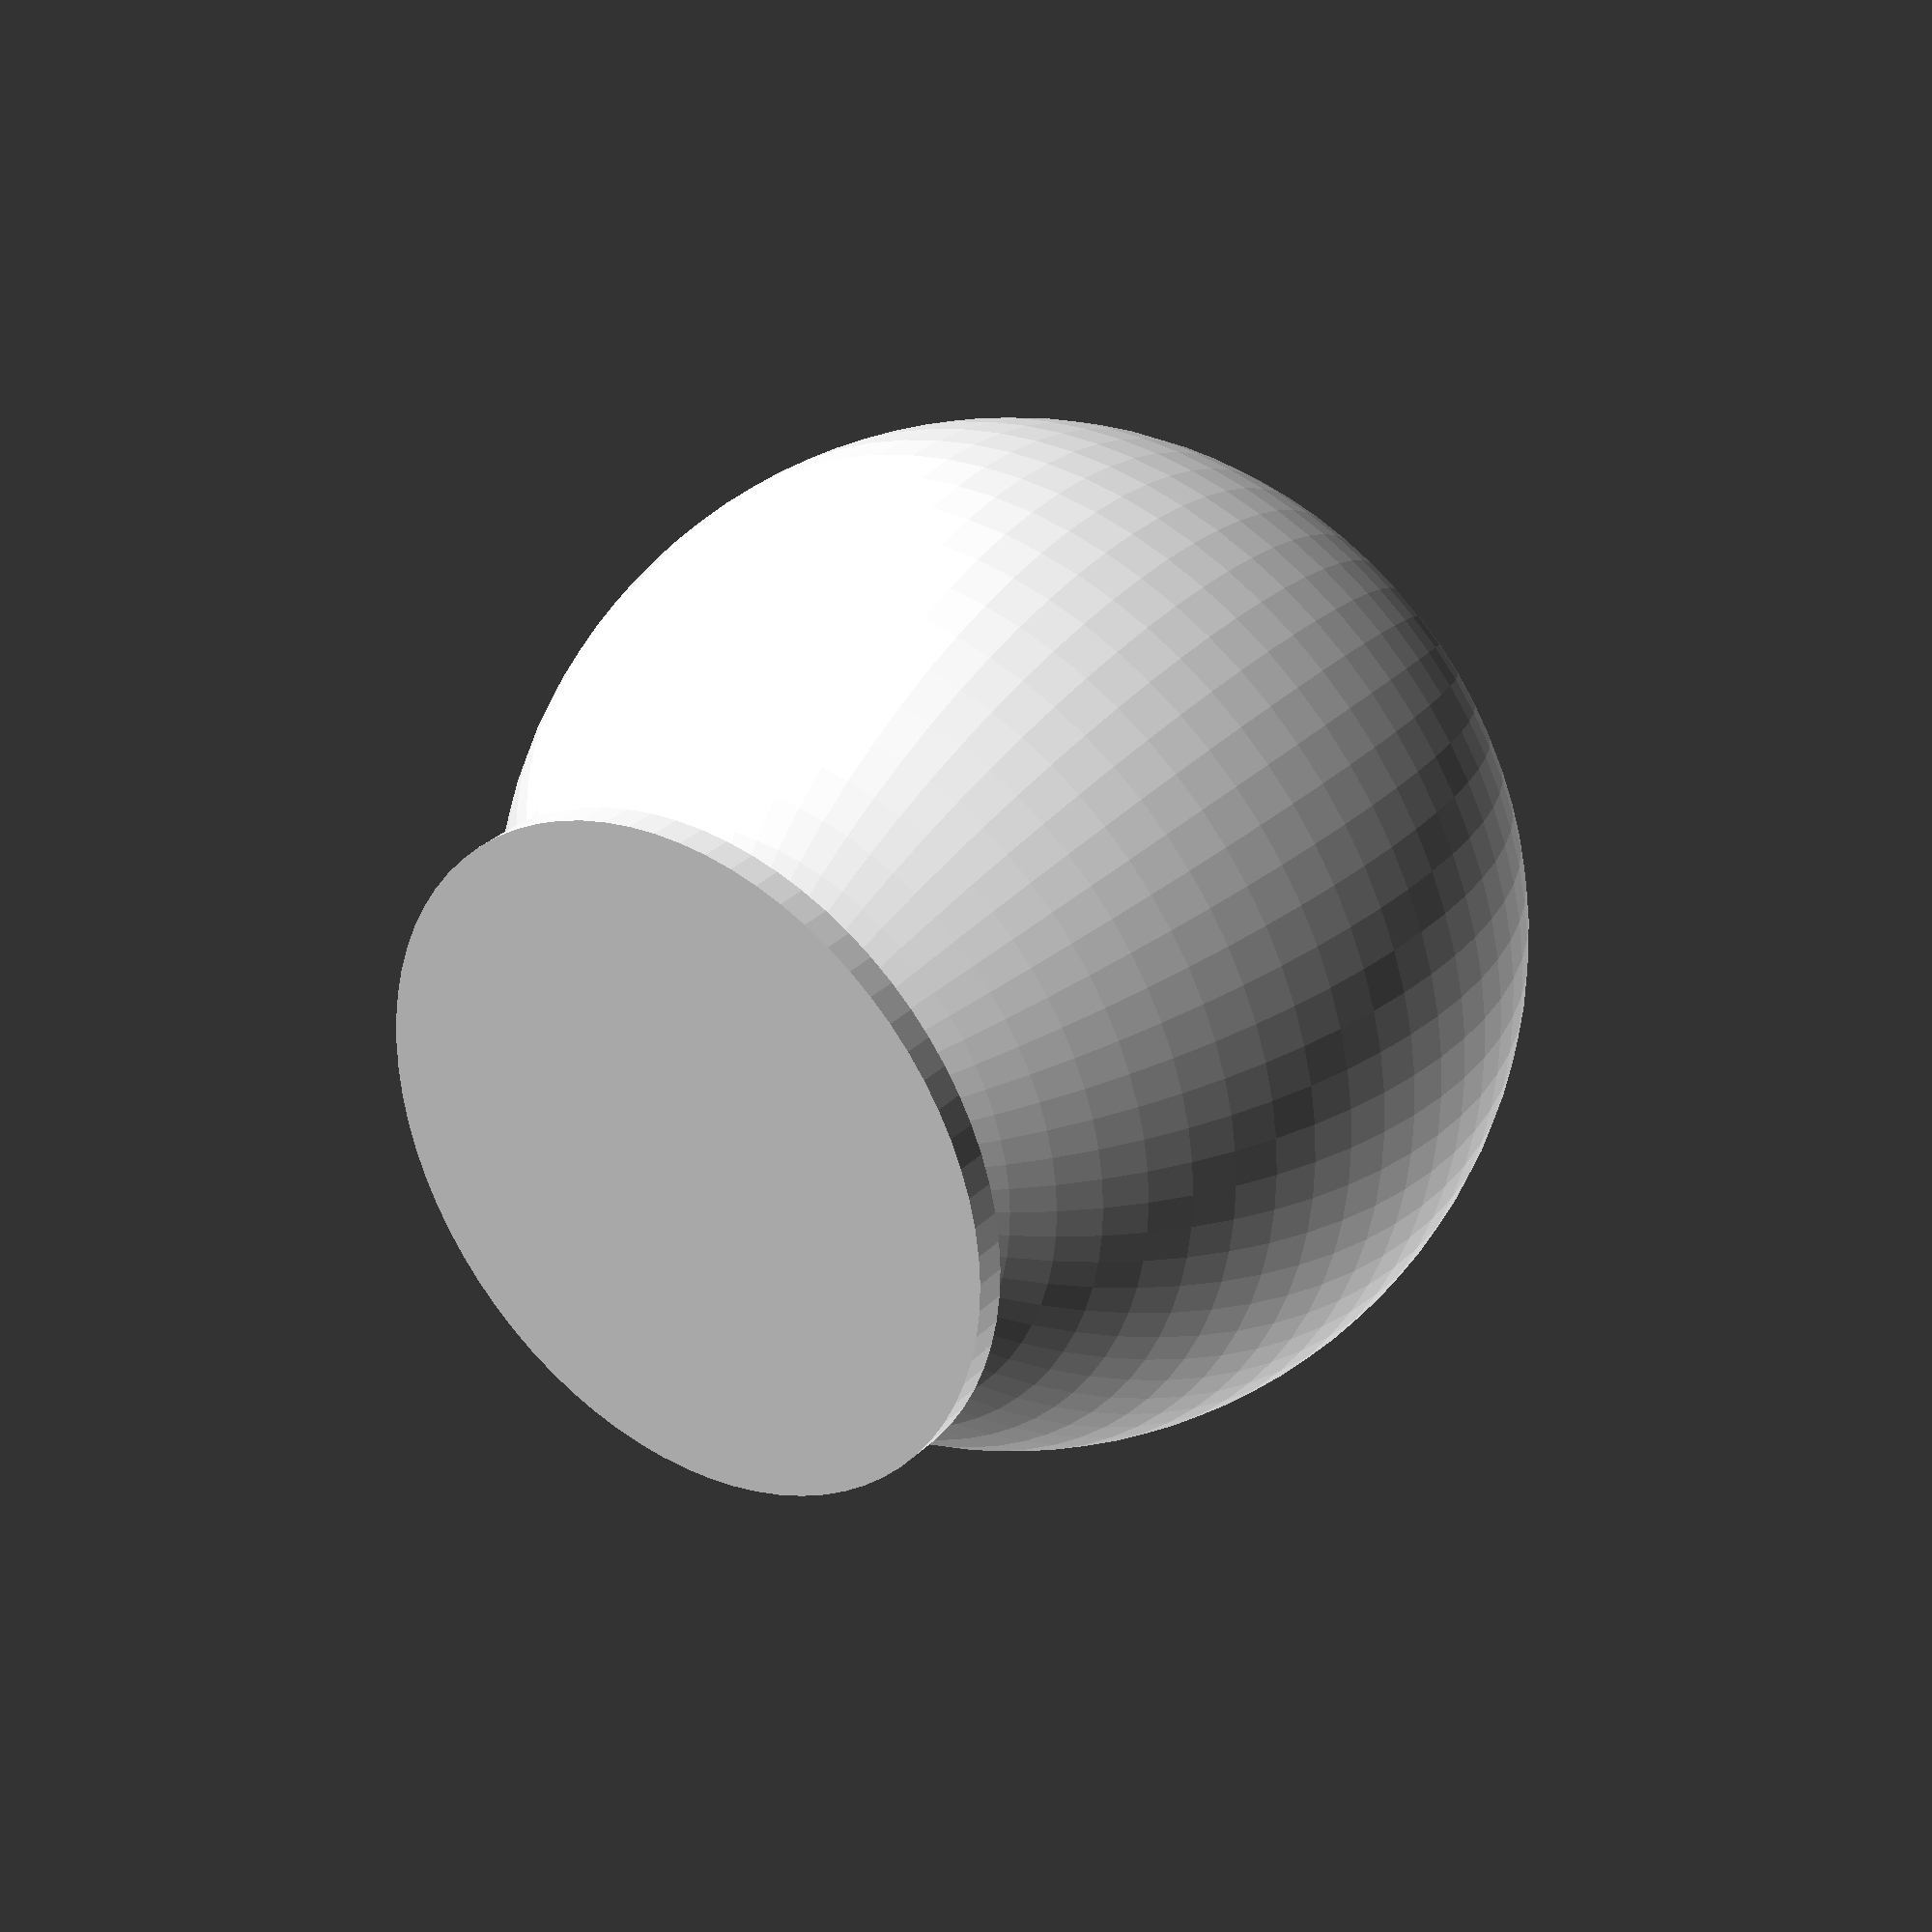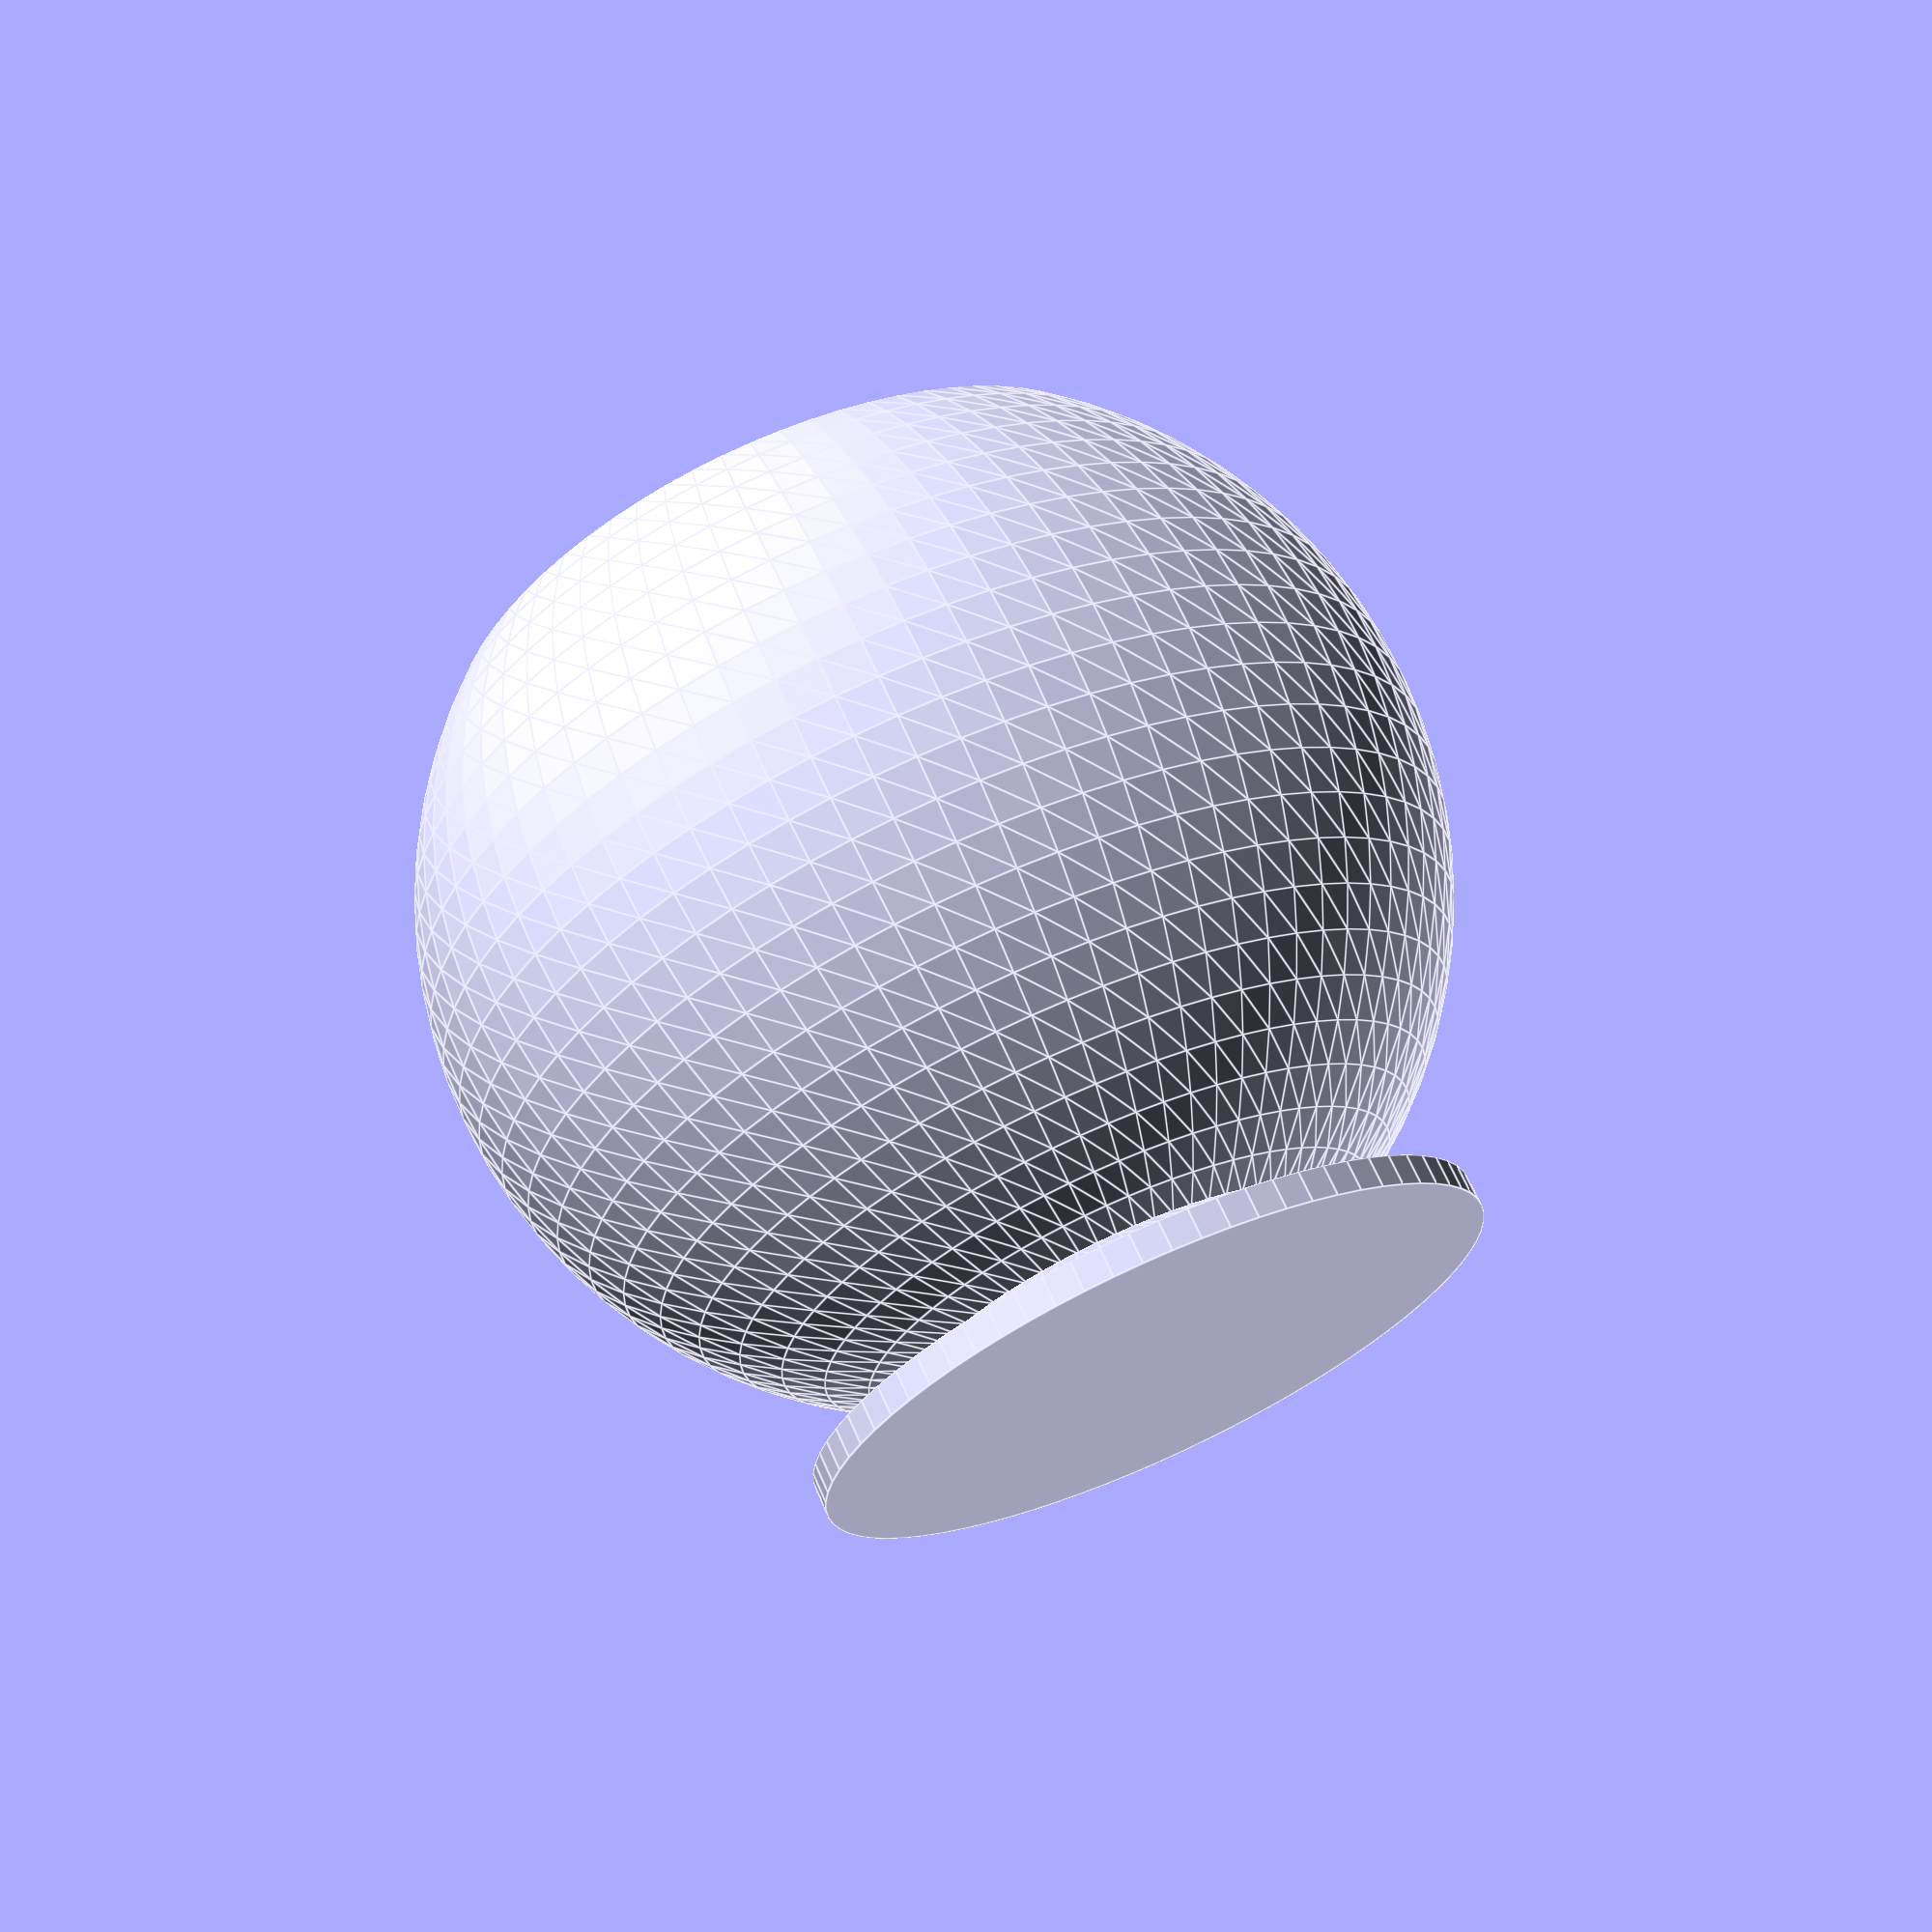
<openscad>
// jwi, 2018-11-30

/* [Configuration] */
// volume of inner sphere (will be reduced by cut-out)
ml = 120; // [10:1000]

/* [Hidden] */
$fn = 75;
pi = 3.141592654;
inner_r = pow(ml / (4/3 * pi), 1/3) * 10;
outer_r = inner_r + 3;

intersection() {
    difference () {
        sphere(outer_r);
        sphere(inner_r);
    }
    translate([0, 0, -10]) cube(2 * outer_r, true);
}
translate([0, 0, -outer_r + 2]) cylinder(h = 3, r1 = inner_r - 8, r2 = inner_r / 2, center = true);
translate([0, 0, -outer_r ]) cylinder(h = 2, r1 = inner_r - 8, r2 = inner_r - 8, center = true);    
</openscad>
<views>
elev=149.7 azim=5.7 roll=323.9 proj=p view=solid
elev=292.1 azim=322.7 roll=156.1 proj=p view=edges
</views>
